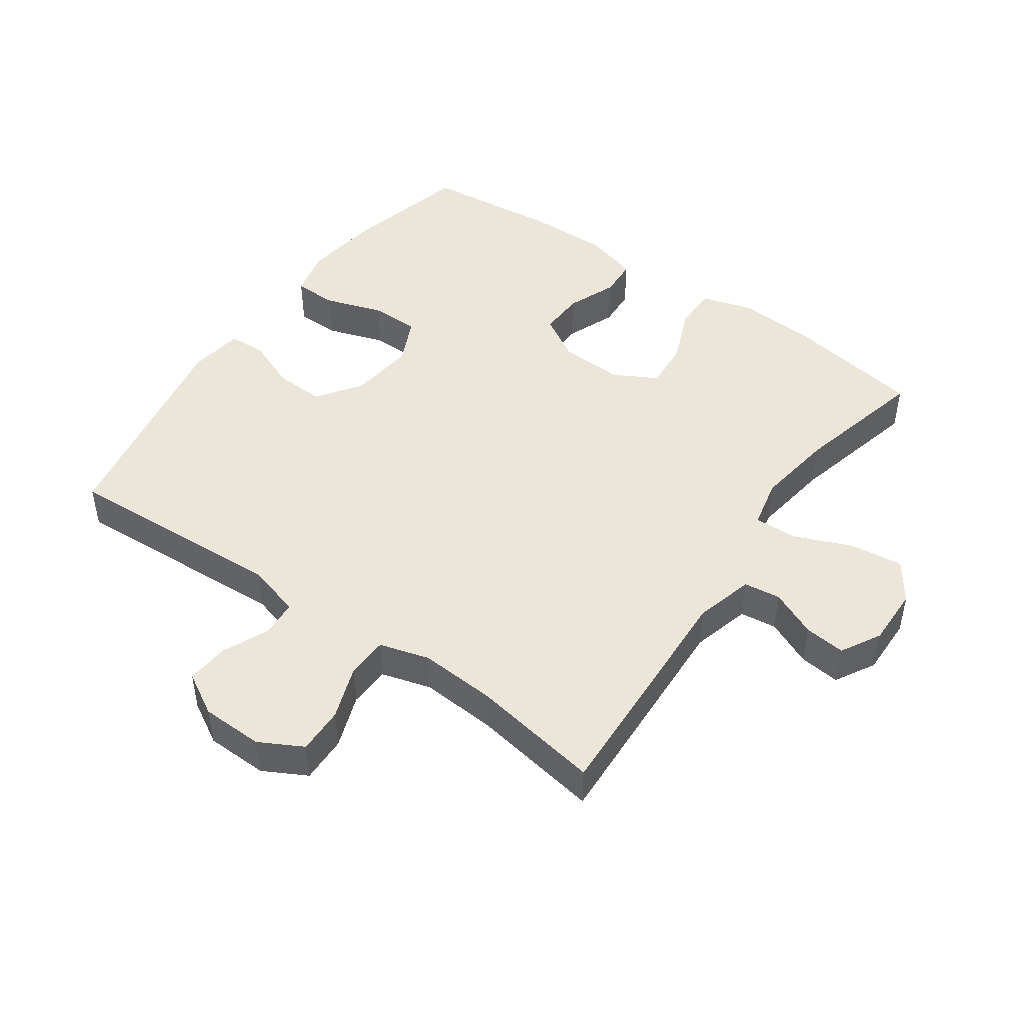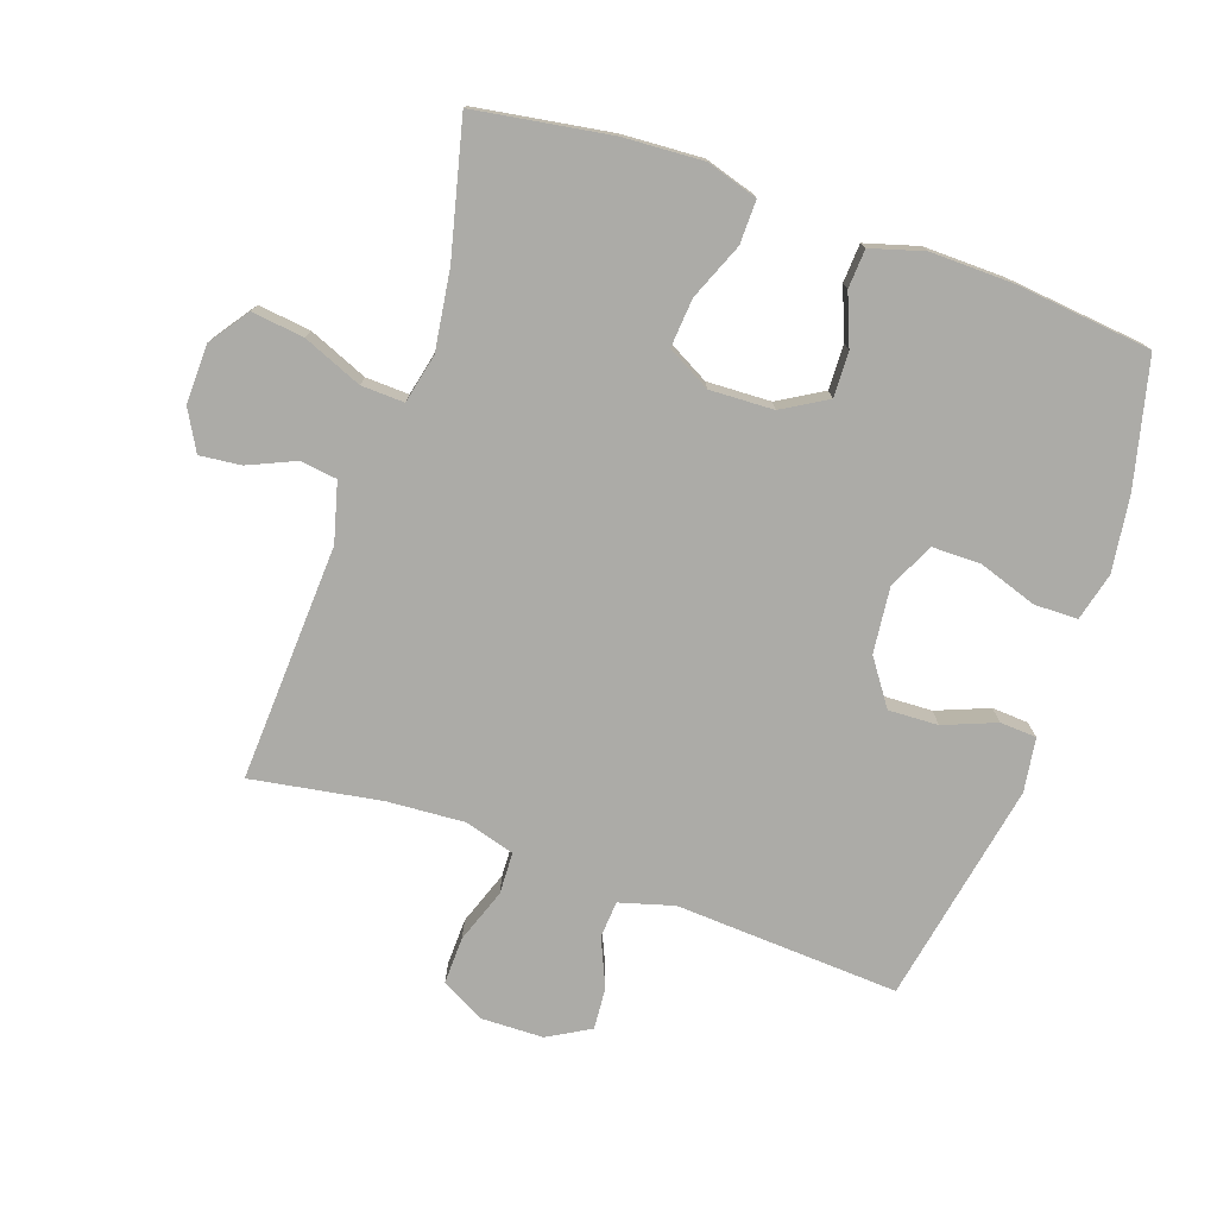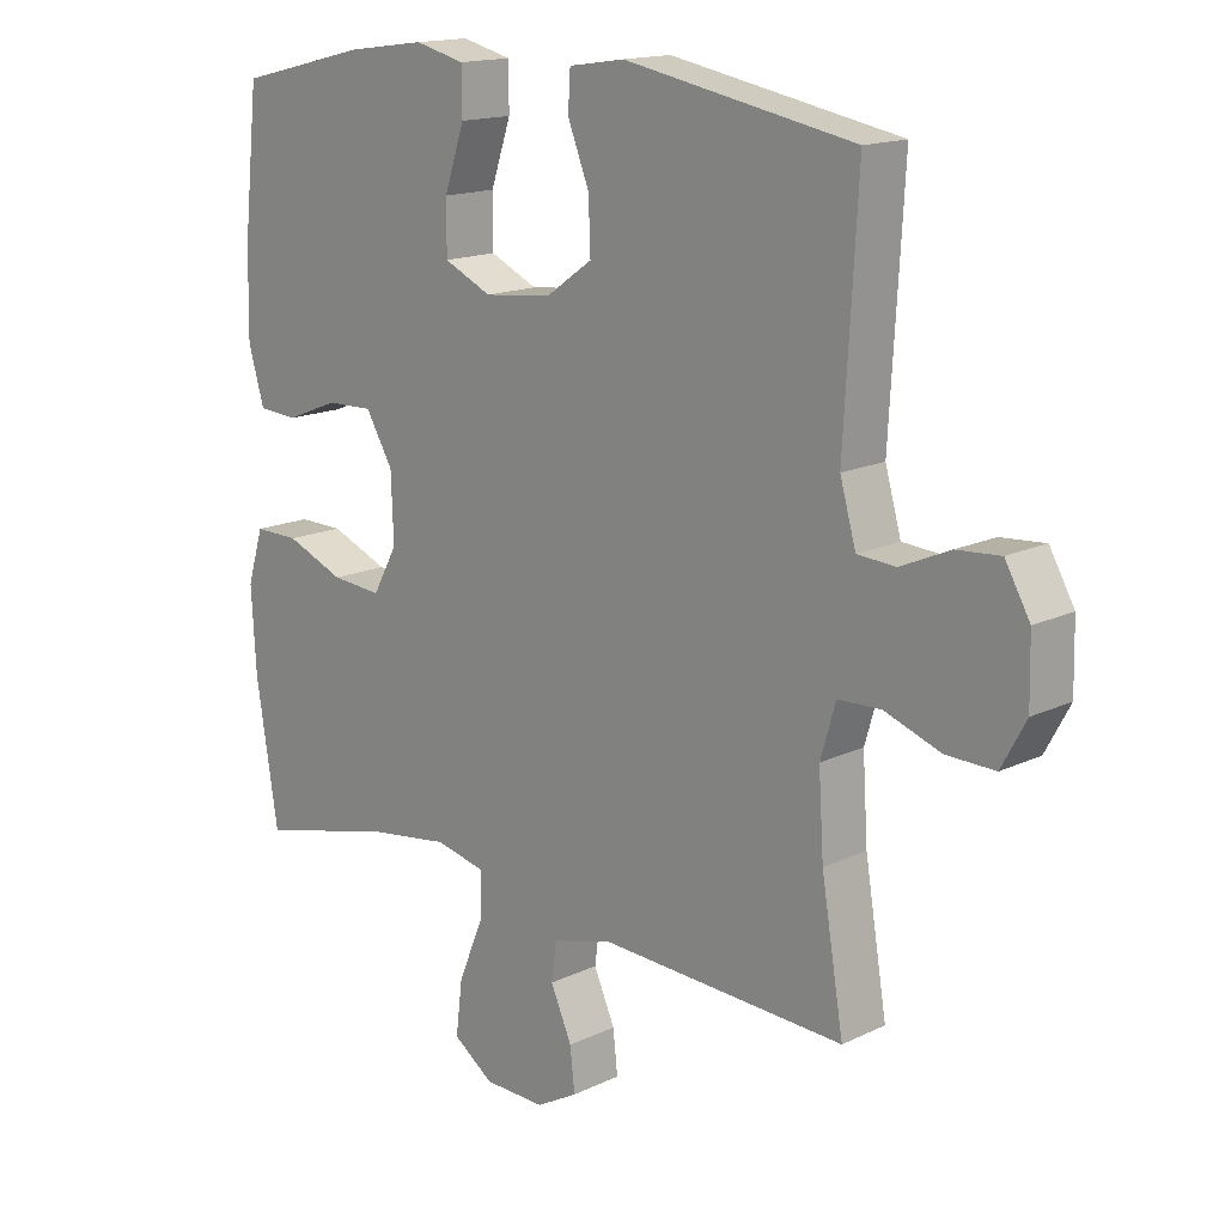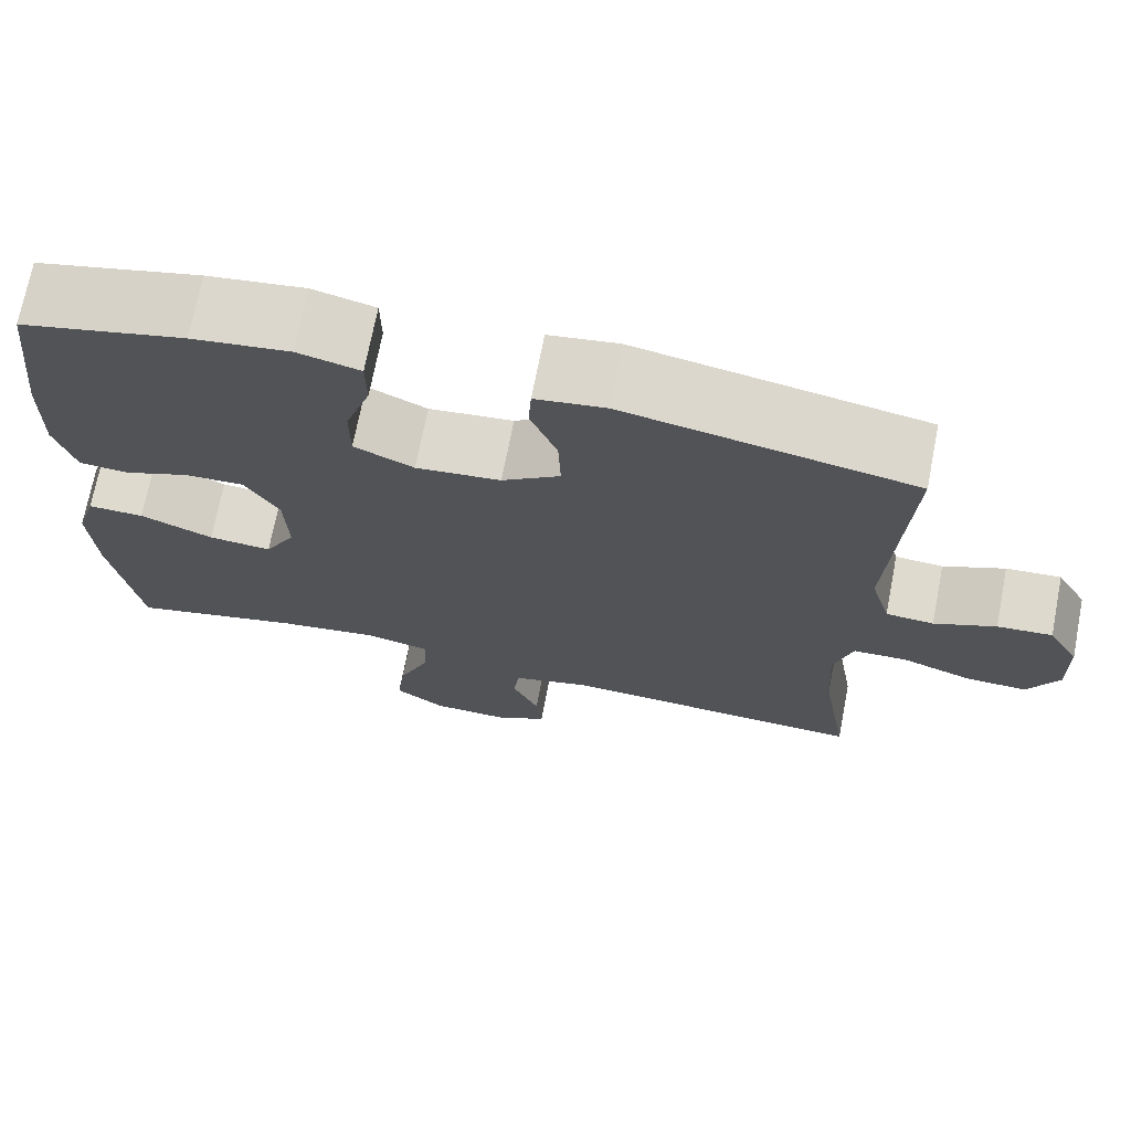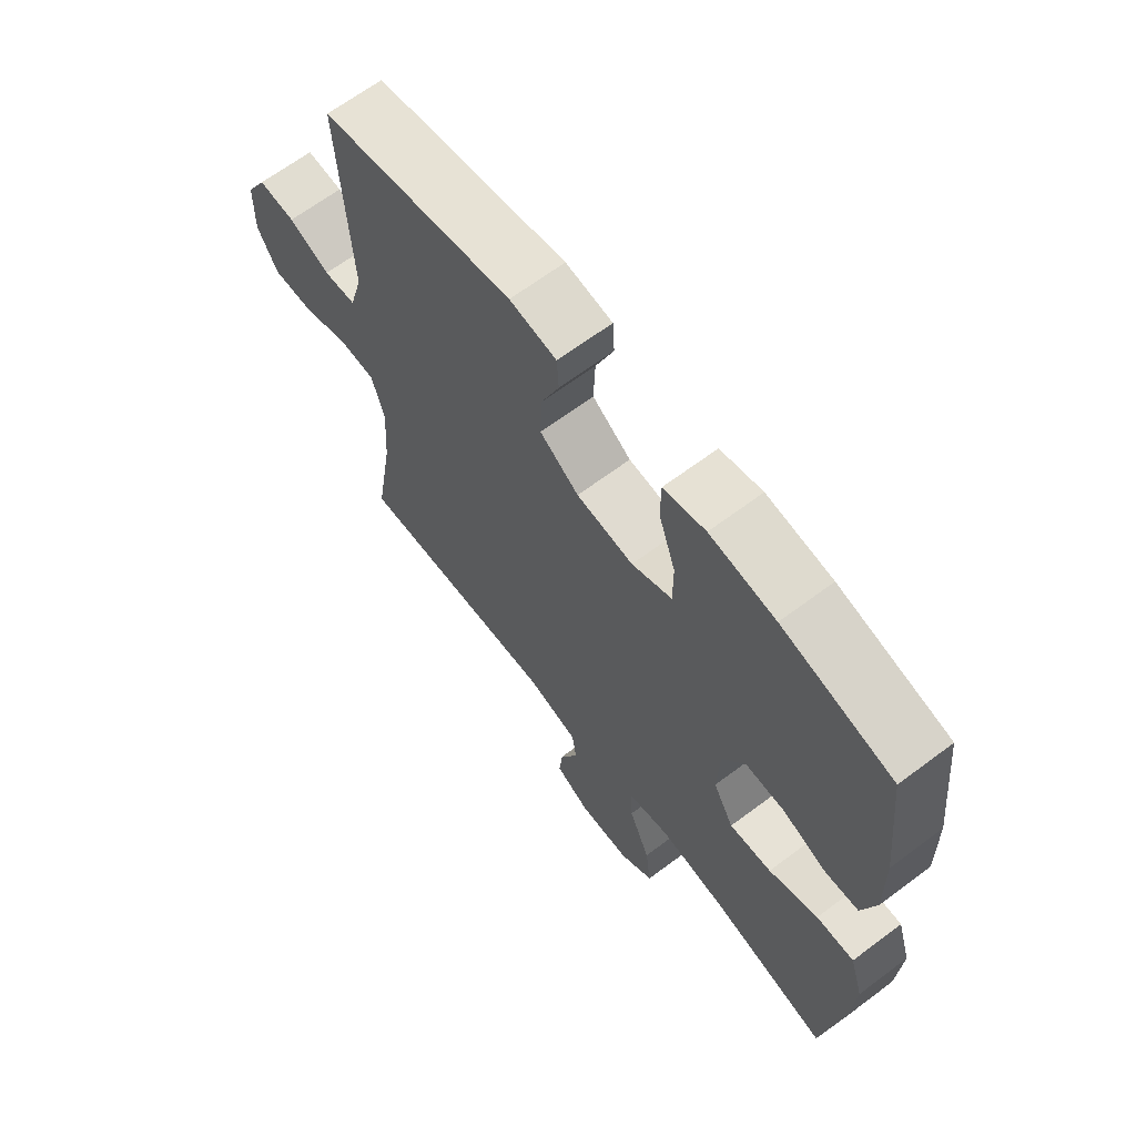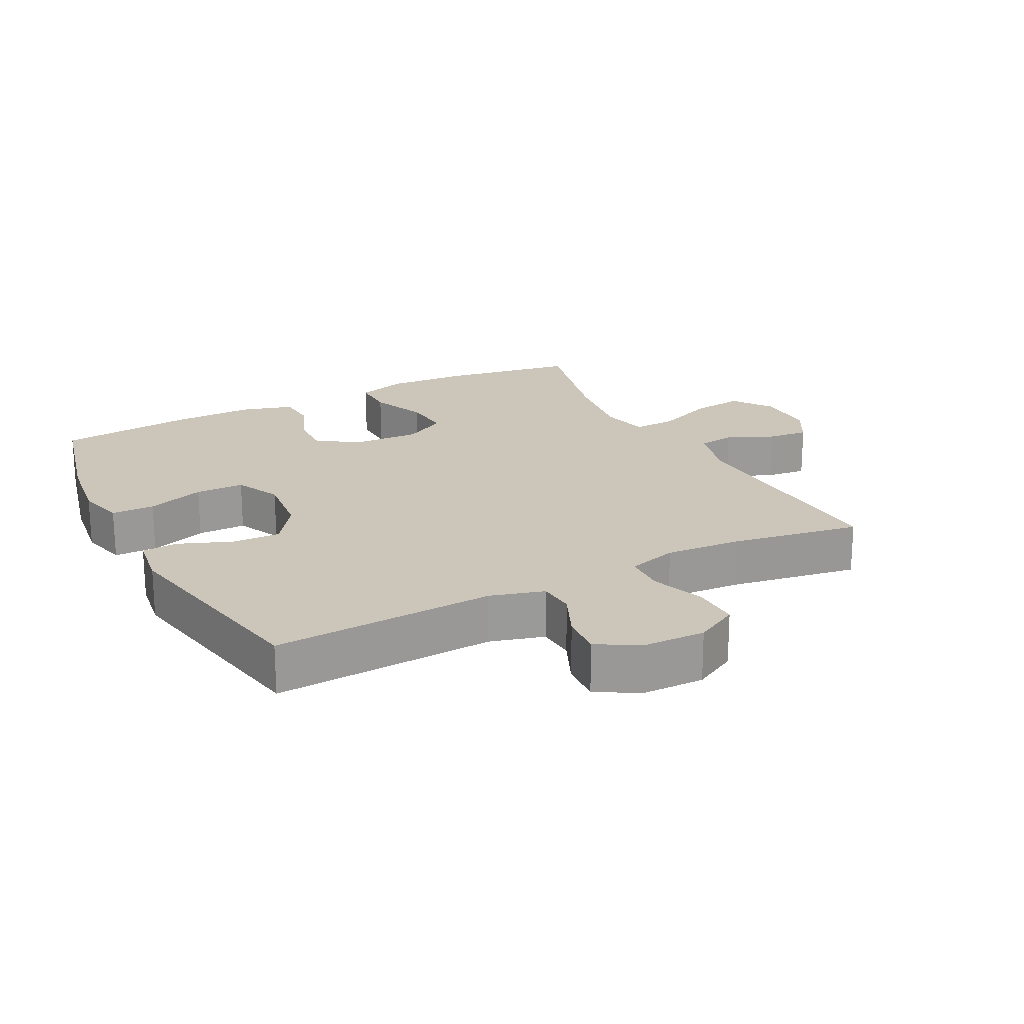
<metadata>
{"format":"obj","ext":"obj","renderer":"f3d","projection":"perspective","resolution":1024,"background":"white","views":[{"elev":47.3,"azim":125.3,"up":"+Y"},{"elev":-76.2,"azim":-109.1,"up":"+Y"},{"elev":15.6,"azim":45.0,"up":"+Z"},{"elev":71.2,"azim":11.0,"up":"+Z"},{"elev":65.8,"azim":-127.0,"up":"+Z"},{"elev":21.0,"azim":62.6,"up":"+Y"}]}
</metadata>
<code>
o path8498
v -0.3242 0.0375 -0.4332
v -0.2016 0.0375 -0.4158
v -0.1245 0.0375 -0.4332
v -0.1271 0.0375 -0.5003
v -0.1652 0.0375 -0.5922
v -0.1752 0.0375 -0.674
v -0.1141 0.0375 -0.7171
v -0.02189 0.0375 -0.7193
v 0.04068 0.0375 -0.6845
v 0.03384 0.0375 -0.6203
v 0.001659 0.0375 -0.5473
v 0.009171 0.0375 -0.4898
v 0.1009 0.0375 -0.4654
v 0.4705 0.0375 -0.4834
v 0.437 0.0375 -0.2813
v 0.4293 0.0375 -0.1607
v 0.452 0.0375 -0.08288
v 0.5168 0.0375 -0.08045
v 0.6014 0.0375 -0.1109
v 0.6747 0.0375 -0.1127
v 0.7115 0.0375 -0.04491
v 0.7094 0.0375 0.05224
v 0.6719 0.0375 0.1182
v 0.6059 0.0375 0.1131
v 0.5321 0.0375 0.08053
v 0.4744 0.0375 0.08454
v 0.4504 0.0375 0.1695
v 0.4705 0.0375 0.5183
v 0.124 0.0375 0.5837
v 0.03998 0.0375 0.5712
v 0.03656 0.0375 0.5142
v 0.06882 0.0375 0.4328
v 0.07183 0.0375 0.3552
v 0.001854 0.0375 0.3061
v -0.1001 0.0375 0.2952
v -0.1719 0.0375 0.3286
v -0.1719 0.0375 0.4052
v -0.1413 0.0375 0.4957
v -0.1419 0.0375 0.5634
v -0.2168 0.0375 0.5821
v -0.3341 0.0375 0.5662
v -0.5314 0.0375 0.5183
v -0.5546 0.0375 0.3053
v -0.5571 0.0375 0.1781
v -0.5331 0.0375 0.09548
v -0.4727 0.0375 0.09183
v -0.3943 0.0375 0.123
v -0.3238 0.0375 0.1253
v -0.2829 0.0375 0.05582
v -0.2791 0.0375 -0.04382
v -0.3162 0.0375 -0.1112
v -0.3918 0.0375 -0.105
v -0.4797 0.0375 -0.06895
v -0.5476 0.0375 -0.06807
v -0.5719 0.0375 -0.1474
v -0.5647 0.0375 -0.2726
v -0.5314 0.0375 -0.4834
v -0.3242 -0.0375 -0.4332
v -0.2016 -0.0375 -0.4158
v -0.1245 -0.0375 -0.4332
v -0.1271 -0.0375 -0.5003
v -0.1652 -0.0375 -0.5922
v -0.1752 -0.0375 -0.674
v -0.1141 -0.0375 -0.7171
v -0.02189 -0.0375 -0.7193
v 0.04068 -0.0375 -0.6845
v 0.03384 -0.0375 -0.6203
v 0.001659 -0.0375 -0.5473
v 0.009171 -0.0375 -0.4898
v 0.1009 -0.0375 -0.4654
v 0.4705 -0.0375 -0.4834
v 0.437 -0.0375 -0.2813
v 0.4293 -0.0375 -0.1607
v 0.452 -0.0375 -0.08288
v 0.5168 -0.0375 -0.08045
v 0.6014 -0.0375 -0.1109
v 0.6747 -0.0375 -0.1127
v 0.7115 -0.0375 -0.04491
v 0.7094 -0.0375 0.05224
v 0.6719 -0.0375 0.1182
v 0.6059 -0.0375 0.1131
v 0.5321 -0.0375 0.08053
v 0.4744 -0.0375 0.08454
v 0.4504 -0.0375 0.1695
v 0.4705 -0.0375 0.5183
v 0.124 -0.0375 0.5837
v 0.03998 -0.0375 0.5712
v 0.03656 -0.0375 0.5142
v 0.06882 -0.0375 0.4328
v 0.07183 -0.0375 0.3552
v 0.001854 -0.0375 0.3061
v -0.1001 -0.0375 0.2952
v -0.1719 -0.0375 0.3286
v -0.1719 -0.0375 0.4052
v -0.1413 -0.0375 0.4957
v -0.1419 -0.0375 0.5634
v -0.2168 -0.0375 0.5821
v -0.3341 -0.0375 0.5662
v -0.5314 -0.0375 0.5183
v -0.5546 -0.0375 0.3053
v -0.5571 -0.0375 0.1781
v -0.5331 -0.0375 0.09548
v -0.4727 -0.0375 0.09183
v -0.3943 -0.0375 0.123
v -0.3238 -0.0375 0.1253
v -0.2829 -0.0375 0.05582
v -0.2791 -0.0375 -0.04382
v -0.3162 -0.0375 -0.1112
v -0.3918 -0.0375 -0.105
v -0.4797 -0.0375 -0.06895
v -0.5476 -0.0375 -0.06807
v -0.5719 -0.0375 -0.1474
v -0.5647 -0.0375 -0.2726
v -0.5314 -0.0375 -0.4834
v -0.1141 0.0375 -0.7171
v -0.02189 0.0375 -0.7193
v 0.04068 0.0375 -0.6845
v 0.04068 0.0375 -0.6845
v -0.1752 0.0375 -0.674
v -0.1752 0.0375 -0.674
v 0.03384 0.0375 -0.6203
v -0.1652 0.0375 -0.5922
v 0.001659 0.0375 -0.5473
v -0.1271 0.0375 -0.5003
v 0.009171 0.0375 -0.4898
v 0.009171 0.0375 -0.4898
v -0.1245 0.0375 -0.4332
v -0.1245 0.0375 -0.4332
v 0.1009 0.0375 -0.4654
v 0.4705 0.0375 -0.4834
v 0.4705 0.0375 -0.4834
v -0.5314 0.0375 -0.4834
v -0.5314 0.0375 -0.4834
v -0.3242 0.0375 -0.4332
v -0.2016 0.0375 -0.4158
v 0.437 0.0375 -0.2813
v -0.5647 0.0375 -0.2726
v 0.4293 0.0375 -0.1607
v -0.5719 0.0375 -0.1474
v 0.452 0.0375 -0.08288
v 0.452 0.0375 -0.08288
v -0.5476 0.0375 -0.06807
v -0.5476 0.0375 -0.06807
v -0.3162 0.0375 -0.1112
v -0.3162 0.0375 -0.1112
v -0.3918 0.0375 -0.105
v 0.6014 0.0375 -0.1109
v 0.6747 0.0375 -0.1127
v 0.6747 0.0375 -0.1127
v 0.7115 0.0375 -0.04491
v -0.2791 0.0375 -0.04382
v 0.5168 0.0375 -0.08045
v -0.4797 0.0375 -0.06895
v 0.7094 0.0375 0.05224
v -0.2829 0.0375 0.05582
v 0.6719 0.0375 0.1182
v 0.6719 0.0375 0.1182
v -0.3238 0.0375 0.1253
v -0.3238 0.0375 0.1253
v 0.5321 0.0375 0.08053
v 0.4744 0.0375 0.08454
v 0.4744 0.0375 0.08454
v 0.6059 0.0375 0.1131
v 0.4504 0.0375 0.1695
v -0.5331 0.0375 0.09548
v -0.5331 0.0375 0.09548
v -0.4727 0.0375 0.09183
v -0.3943 0.0375 0.123
v -0.5571 0.0375 0.1781
v -0.5546 0.0375 0.3053
v -0.1001 0.0375 0.2952
v -0.1719 0.0375 0.3286
v -0.1719 0.0375 0.3286
v 0.001854 0.0375 0.3061
v 0.07183 0.0375 0.3552
v -0.1719 0.0375 0.4052
v 0.06882 0.0375 0.4328
v -0.1413 0.0375 0.4957
v -0.5314 0.0375 0.5183
v -0.5314 0.0375 0.5183
v 0.03656 0.0375 0.5142
v 0.4705 0.0375 0.5183
v 0.4705 0.0375 0.5183
v -0.1419 0.0375 0.5634
v -0.1419 0.0375 0.5634
v 0.03998 0.0375 0.5712
v 0.03998 0.0375 0.5712
v -0.3341 0.0375 0.5662
v -0.2168 0.0375 0.5821
v 0.124 0.0375 0.5837
v -0.1141 -0.0375 -0.7171
v -0.02189 -0.0375 -0.7193
v 0.04068 -0.0375 -0.6845
v 0.04068 -0.0375 -0.6845
v -0.1752 -0.0375 -0.674
v -0.1752 -0.0375 -0.674
v 0.03384 -0.0375 -0.6203
v -0.1652 -0.0375 -0.5922
v 0.001659 -0.0375 -0.5473
v -0.1271 -0.0375 -0.5003
v 0.009171 -0.0375 -0.4898
v 0.009171 -0.0375 -0.4898
v -0.1245 -0.0375 -0.4332
v -0.1245 -0.0375 -0.4332
v 0.1009 -0.0375 -0.4654
v 0.4705 -0.0375 -0.4834
v 0.4705 -0.0375 -0.4834
v -0.5314 -0.0375 -0.4834
v -0.5314 -0.0375 -0.4834
v -0.3242 -0.0375 -0.4332
v -0.2016 -0.0375 -0.4158
v 0.437 -0.0375 -0.2813
v -0.5647 -0.0375 -0.2726
v 0.4293 -0.0375 -0.1607
v -0.5719 -0.0375 -0.1474
v 0.452 -0.0375 -0.08288
v 0.452 -0.0375 -0.08288
v -0.5476 -0.0375 -0.06807
v -0.5476 -0.0375 -0.06807
v -0.3162 -0.0375 -0.1112
v -0.3162 -0.0375 -0.1112
v -0.3918 -0.0375 -0.105
v 0.6014 -0.0375 -0.1109
v 0.6747 -0.0375 -0.1127
v 0.6747 -0.0375 -0.1127
v 0.7115 -0.0375 -0.04491
v -0.2791 -0.0375 -0.04382
v 0.5168 -0.0375 -0.08045
v -0.4797 -0.0375 -0.06895
v 0.7094 -0.0375 0.05224
v -0.2829 -0.0375 0.05582
v 0.6719 -0.0375 0.1182
v 0.6719 -0.0375 0.1182
v -0.3238 -0.0375 0.1253
v -0.3238 -0.0375 0.1253
v 0.5321 -0.0375 0.08053
v 0.4744 -0.0375 0.08454
v 0.4744 -0.0375 0.08454
v 0.6059 -0.0375 0.1131
v 0.4504 -0.0375 0.1695
v -0.5331 -0.0375 0.09548
v -0.5331 -0.0375 0.09548
v -0.4727 -0.0375 0.09183
v -0.3943 -0.0375 0.123
v -0.5571 -0.0375 0.1781
v -0.5546 -0.0375 0.3053
v -0.1001 -0.0375 0.2952
v -0.1719 -0.0375 0.3286
v -0.1719 -0.0375 0.3286
v 0.001854 -0.0375 0.3061
v 0.07183 -0.0375 0.3552
v -0.1719 -0.0375 0.4052
v 0.06882 -0.0375 0.4328
v -0.1413 -0.0375 0.4957
v -0.5314 -0.0375 0.5183
v -0.5314 -0.0375 0.5183
v 0.03656 -0.0375 0.5142
v 0.4705 -0.0375 0.5183
v 0.4705 -0.0375 0.5183
v -0.1419 -0.0375 0.5634
v -0.1419 -0.0375 0.5634
v 0.03998 -0.0375 0.5712
v 0.03998 -0.0375 0.5712
v -0.3341 -0.0375 0.5662
v -0.2168 -0.0375 0.5821
v 0.124 -0.0375 0.5837
f 247 231 250
f 243 245 241
f 222 210 220
f 240 250 237
f 227 203 205
f 253 266 257
f 226 223 224
f 245 244 246
f 257 266 262
f 220 203 227
f 258 251 240
f 212 205 206
f 203 200 201
f 197 198 191
f 218 215 229
f 246 234 248
f 234 246 244
f 231 247 234
f 265 264 252
f 237 228 236
f 199 198 197
f 236 230 239
f 227 205 214
f 213 222 215
f 239 230 232
f 250 227 214
f 211 220 210
f 237 216 228
f 251 250 240
f 229 215 222
f 210 213 208
f 210 222 213
f 236 226 230
f 266 253 258
f 228 223 236
f 250 216 237
f 252 246 248
f 264 246 252
f 201 200 199
f 226 236 223
f 255 246 264
f 191 198 195
f 260 265 254
f 205 203 201
f 244 245 243
f 254 265 252
f 214 205 212
f 197 192 193
f 198 199 200
f 253 251 258
f 250 231 227
f 203 220 211
f 197 191 192
f 248 234 247
f 250 214 216
f 7 8 65 64
f 8 118 194 65
f 120 7 64 196
f 9 10 67 66
f 5 6 63 62
f 10 11 68 67
f 4 5 62 61
f 11 126 202 68
f 128 4 61 204
f 12 13 70 69
f 13 131 207 70
f 133 1 58 209
f 1 2 59 58
f 2 3 60 59
f 14 15 72 71
f 56 57 114 113
f 15 16 73 72
f 55 56 113 112
f 16 141 217 73
f 143 55 112 219
f 145 52 109 221
f 19 149 225 76
f 20 21 78 77
f 50 51 108 107
f 18 19 76 75
f 53 54 111 110
f 52 53 110 109
f 17 18 75 74
f 21 22 79 78
f 49 50 107 106
f 22 157 233 79
f 159 49 106 235
f 25 162 238 82
f 24 25 82 81
f 23 24 81 80
f 26 27 84 83
f 166 46 103 242
f 46 47 104 103
f 44 45 102 101
f 47 48 105 104
f 43 44 101 100
f 35 173 249 92
f 34 35 92 91
f 33 34 91 90
f 36 37 94 93
f 32 33 90 89
f 37 38 95 94
f 180 43 100 256
f 31 32 89 88
f 27 183 259 84
f 38 185 261 95
f 187 31 88 263
f 41 42 99 98
f 40 41 98 97
f 39 40 97 96
f 29 30 87 86
f 28 29 86 85
f 171 174 155
f 167 165 169
f 146 144 134
f 164 161 174
f 151 129 127
f 177 181 190
f 150 148 147
f 169 170 168
f 181 186 190
f 144 151 127
f 182 164 175
f 136 130 129
f 127 125 124
f 121 115 122
f 142 153 139
f 170 172 158
f 158 168 170
f 155 158 171
f 189 176 188
f 161 160 152
f 123 121 122
f 160 163 154
f 151 138 129
f 137 139 146
f 163 156 154
f 174 138 151
f 135 134 144
f 161 152 140
f 175 164 174
f 153 146 139
f 134 132 137
f 134 137 146
f 160 154 150
f 190 182 177
f 152 160 147
f 174 161 140
f 176 172 170
f 188 176 170
f 125 123 124
f 150 147 160
f 179 188 170
f 115 119 122
f 184 178 189
f 129 125 127
f 168 167 169
f 178 176 189
f 138 136 129
f 121 117 116
f 122 124 123
f 177 182 175
f 174 151 155
f 127 135 144
f 121 116 115
f 172 171 158
f 174 140 138

</code>
